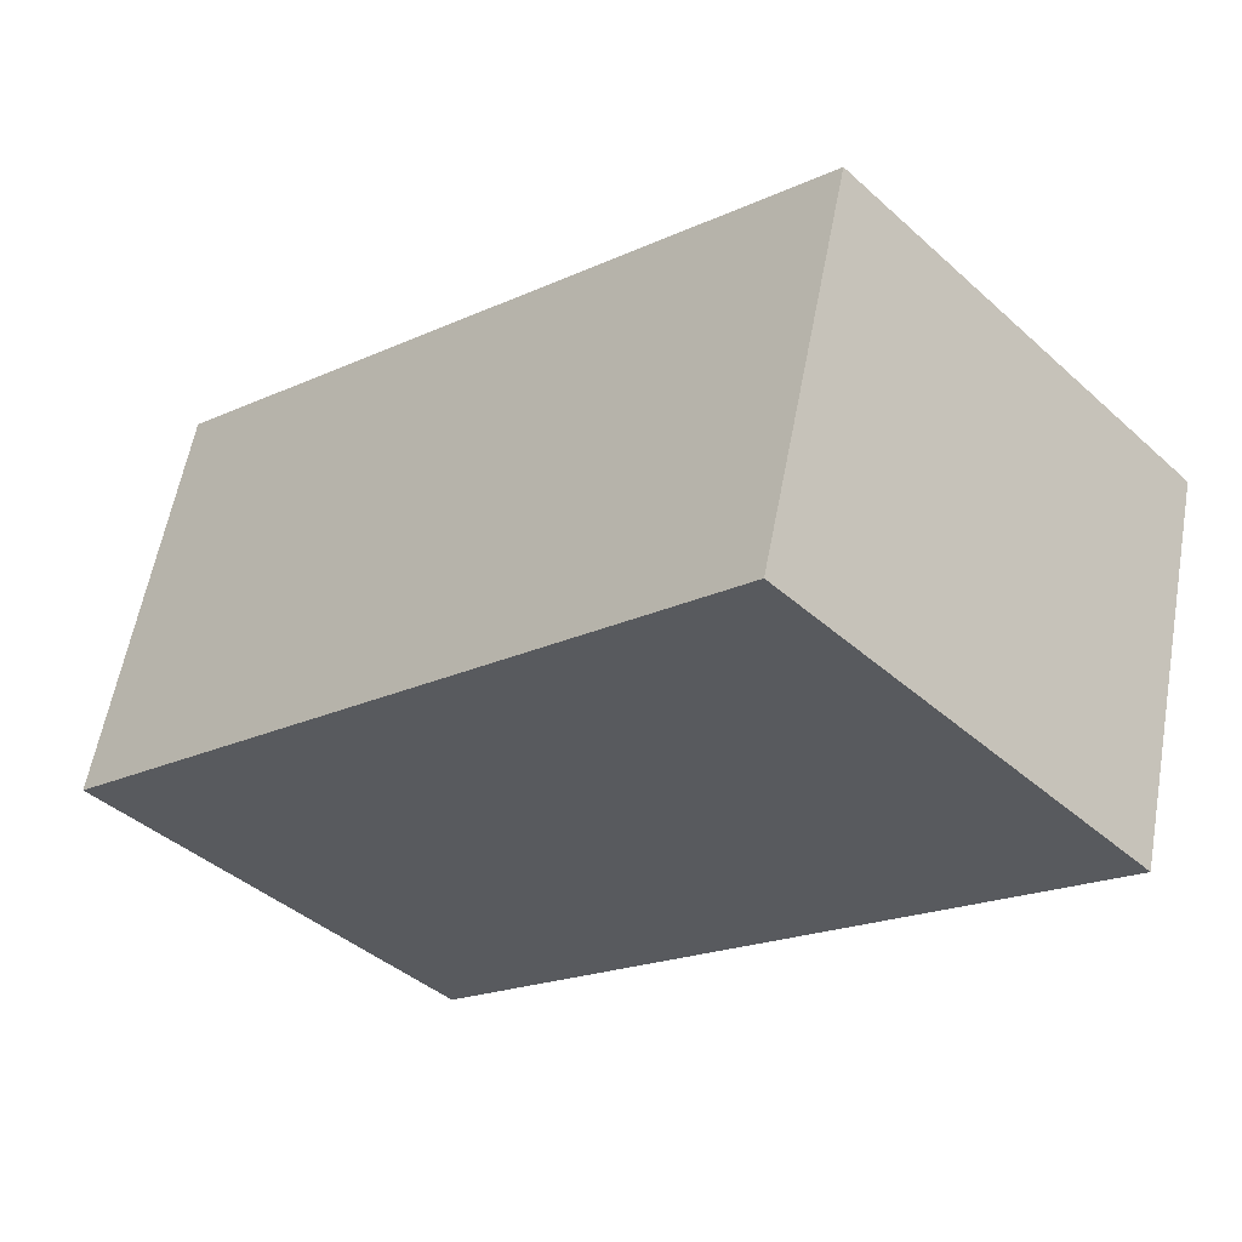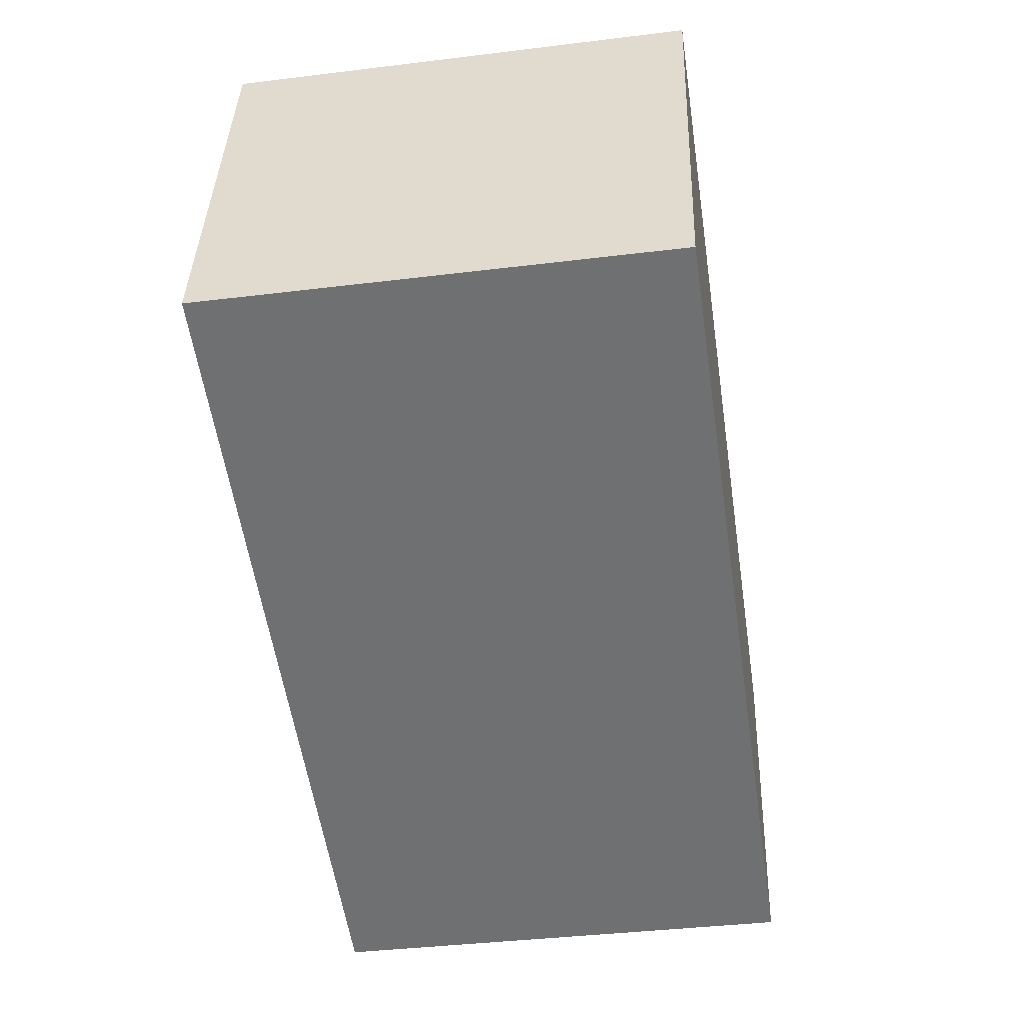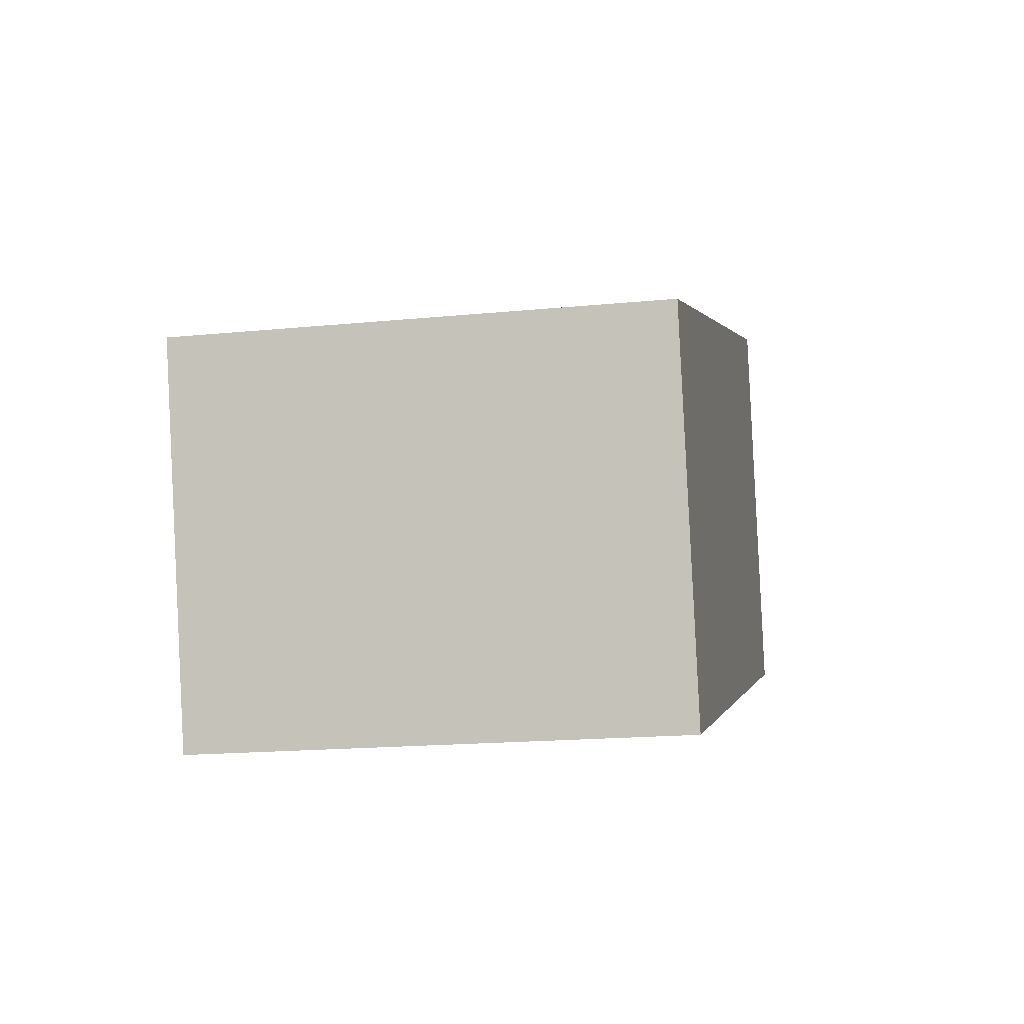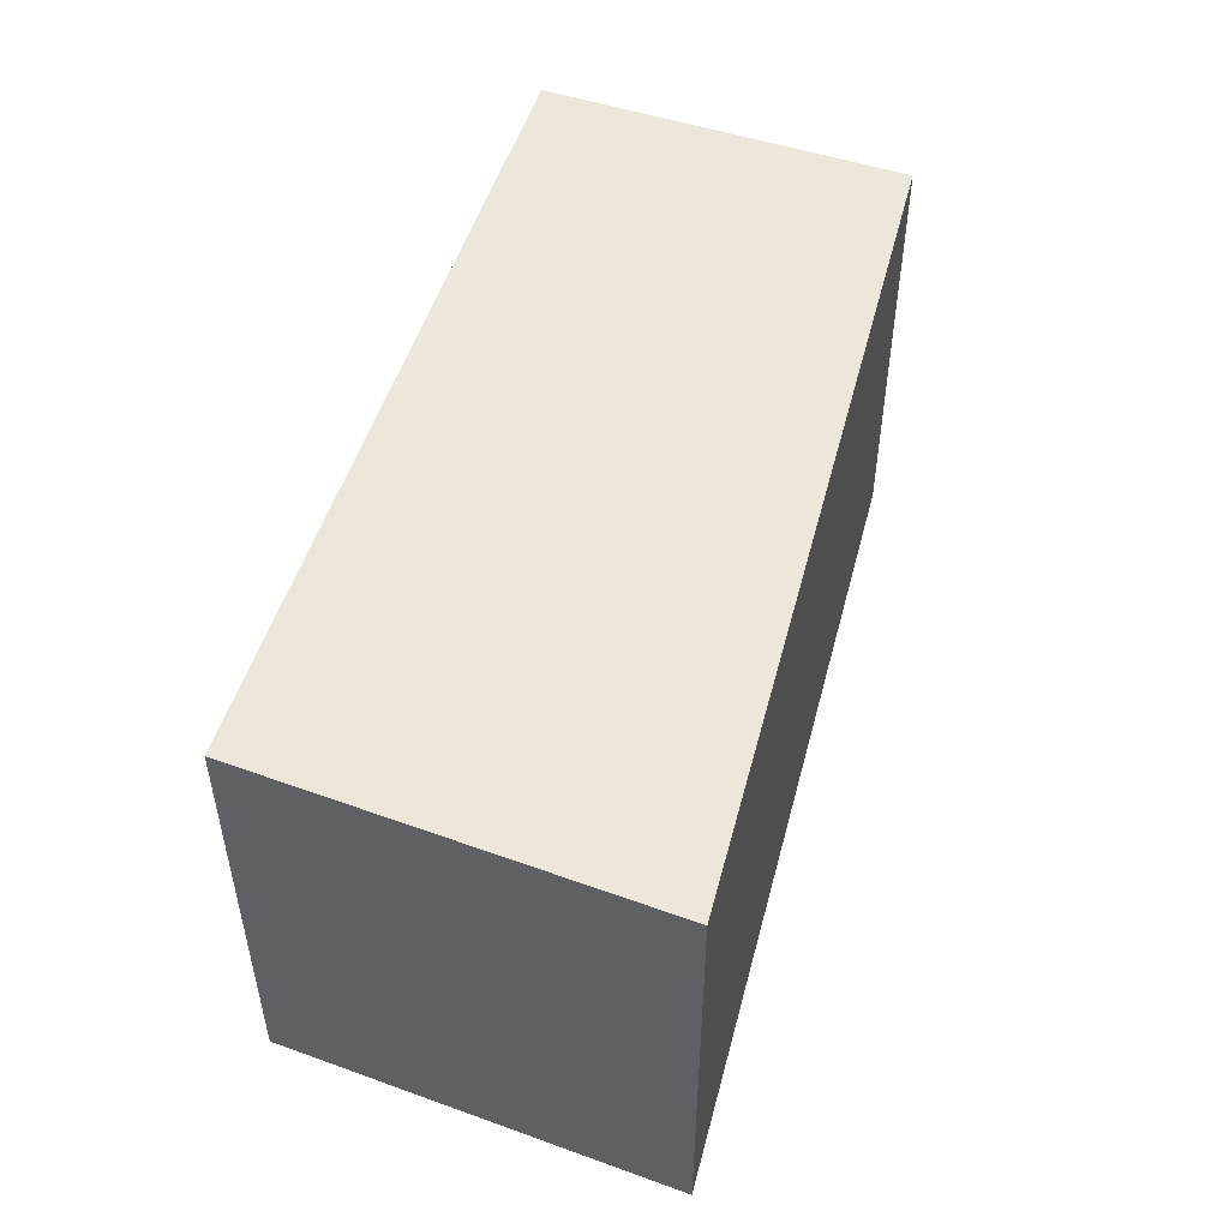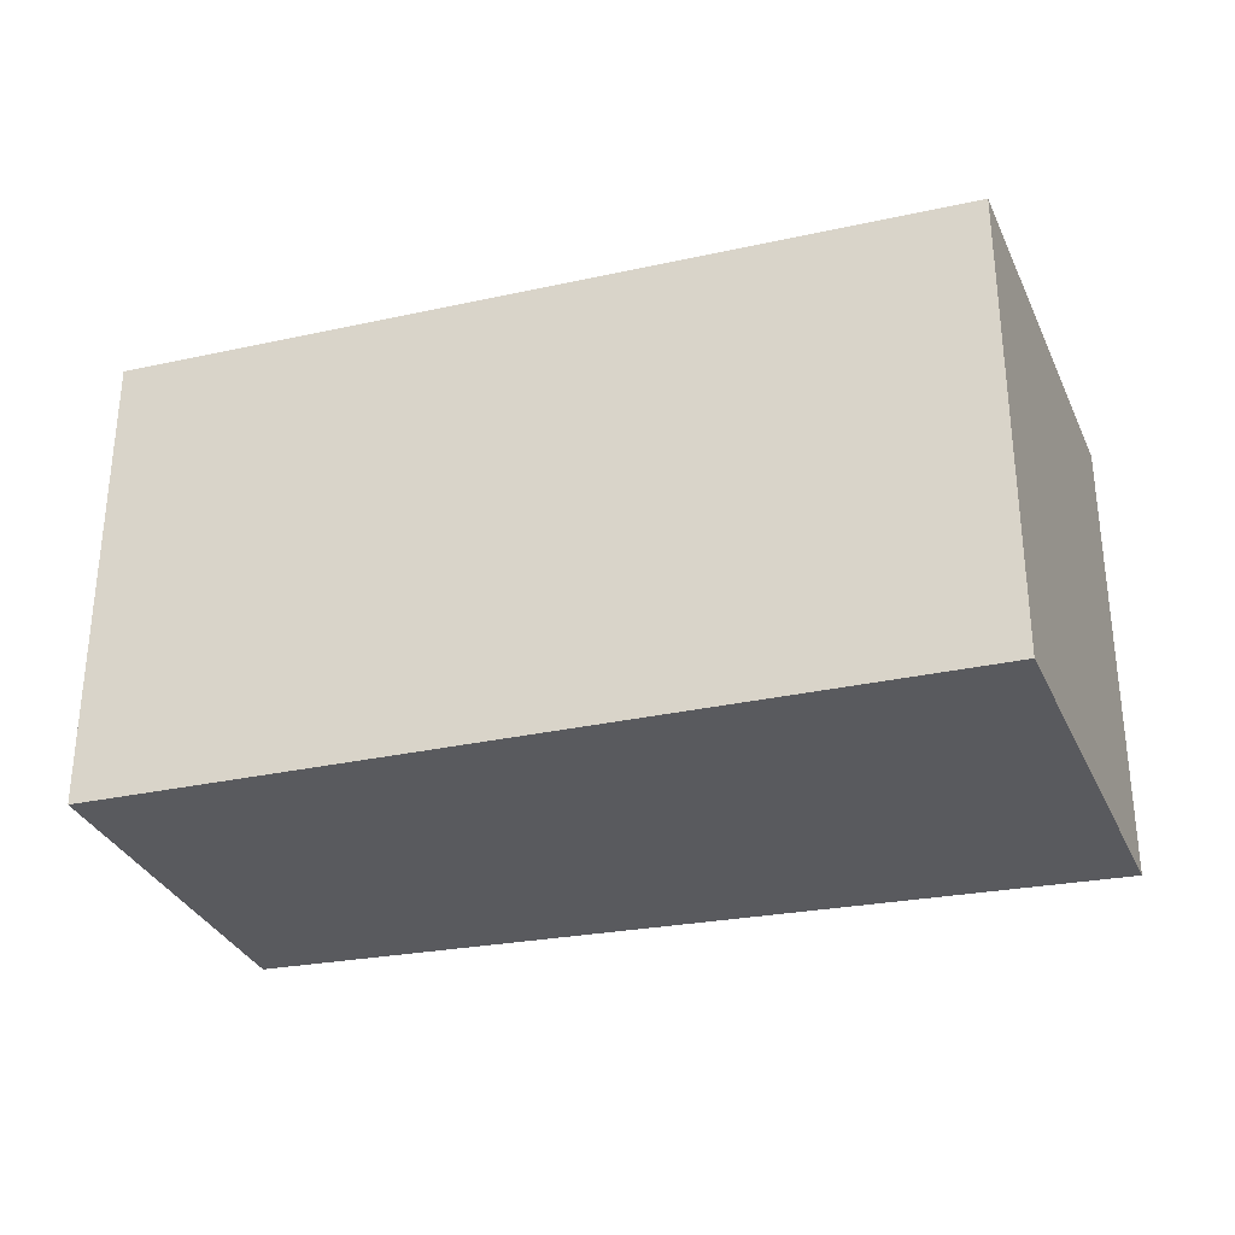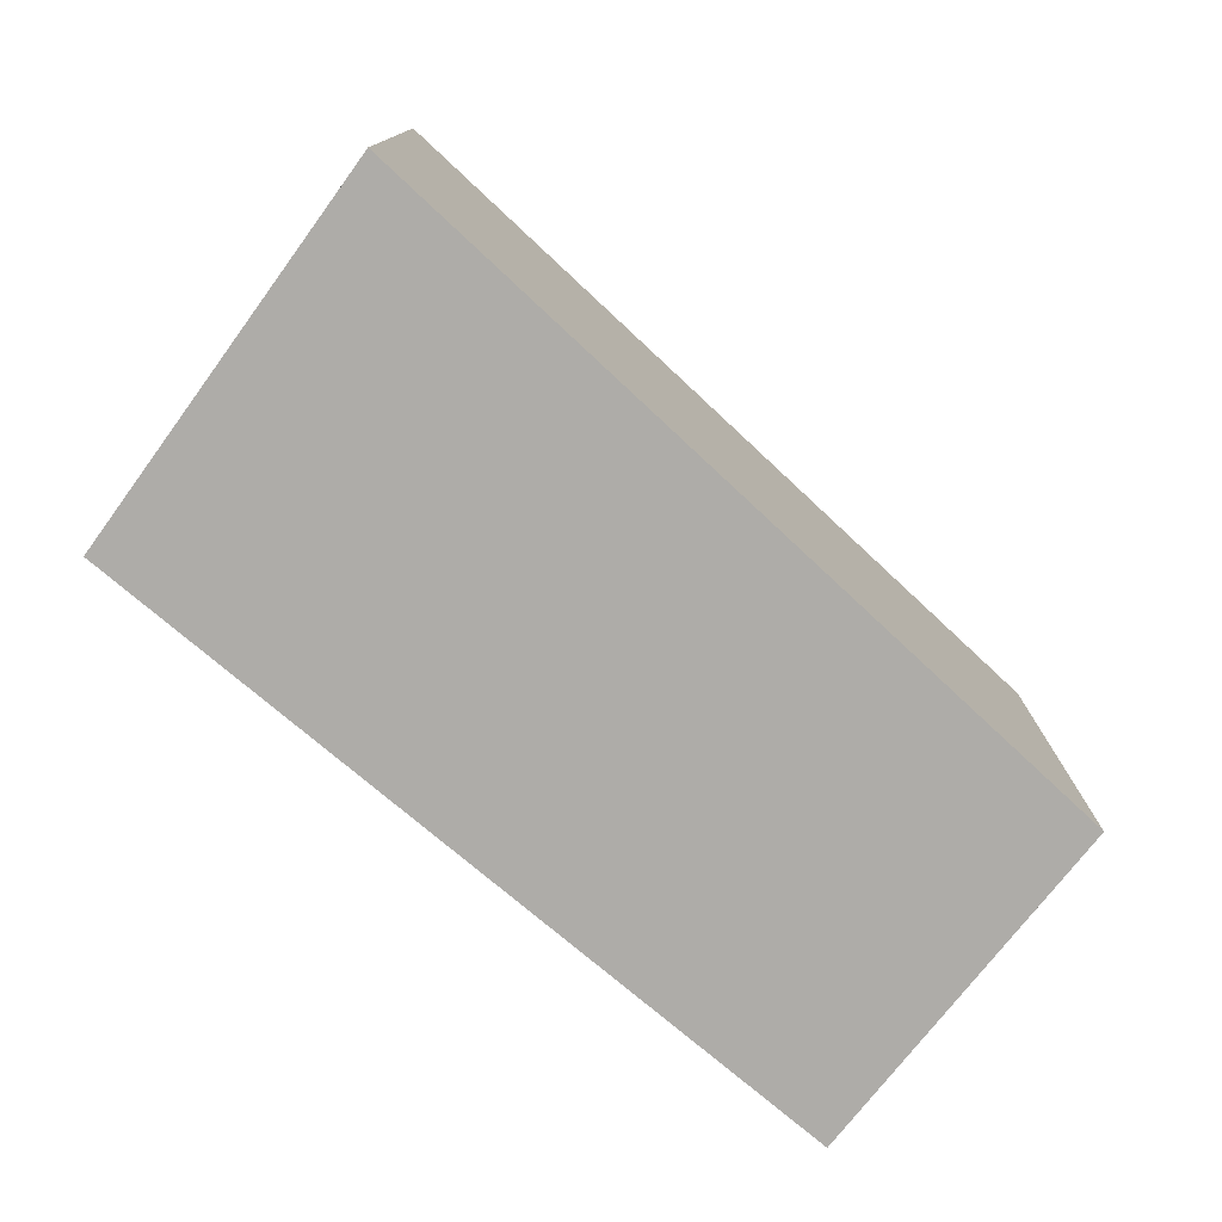
<metadata>
{"format":"obj","ext":"obj","renderer":"f3d","projection":"perspective","resolution":1024,"background":"white","views":[{"elev":-41.7,"azim":43.0,"up":"+Z"},{"elev":-38.6,"azim":-81.2,"up":"+Z"},{"elev":-17.8,"azim":100.9,"up":"+Z"},{"elev":51.9,"azim":-55.8,"up":"+Y"},{"elev":-31.3,"azim":-145.8,"up":"+Y"},{"elev":-77.0,"azim":-23.4,"up":"+Y"}]}
</metadata>
<code>
v  0 2.467 1.511e-16
v  4.757 2.467 0.653
v  4.242 2.467 -1.281
v  0.49 2.467 2.174
v  4.757 -3.998e-17 0.653
v  4.242 7.844e-17 -1.281
v  0 0 0
v  0.49 -1.331e-16 2.174
g defaultobject
f 1 2 3
f 2 1 4
f 5 3 2
f 3 5 6
f 6 1 3
f 1 6 7
f 7 4 1
f 4 7 8
f 8 2 4
f 2 8 5
f 5 7 6
f 7 5 8

</code>
